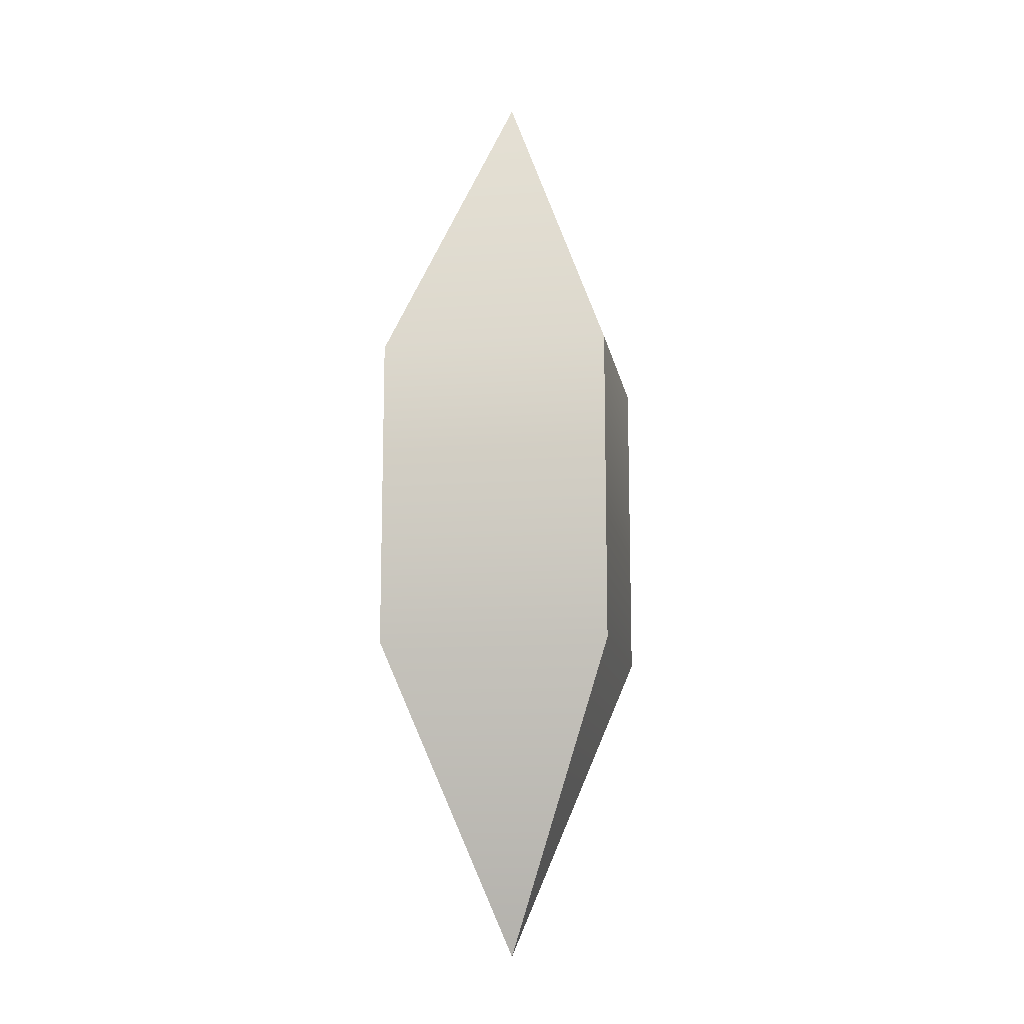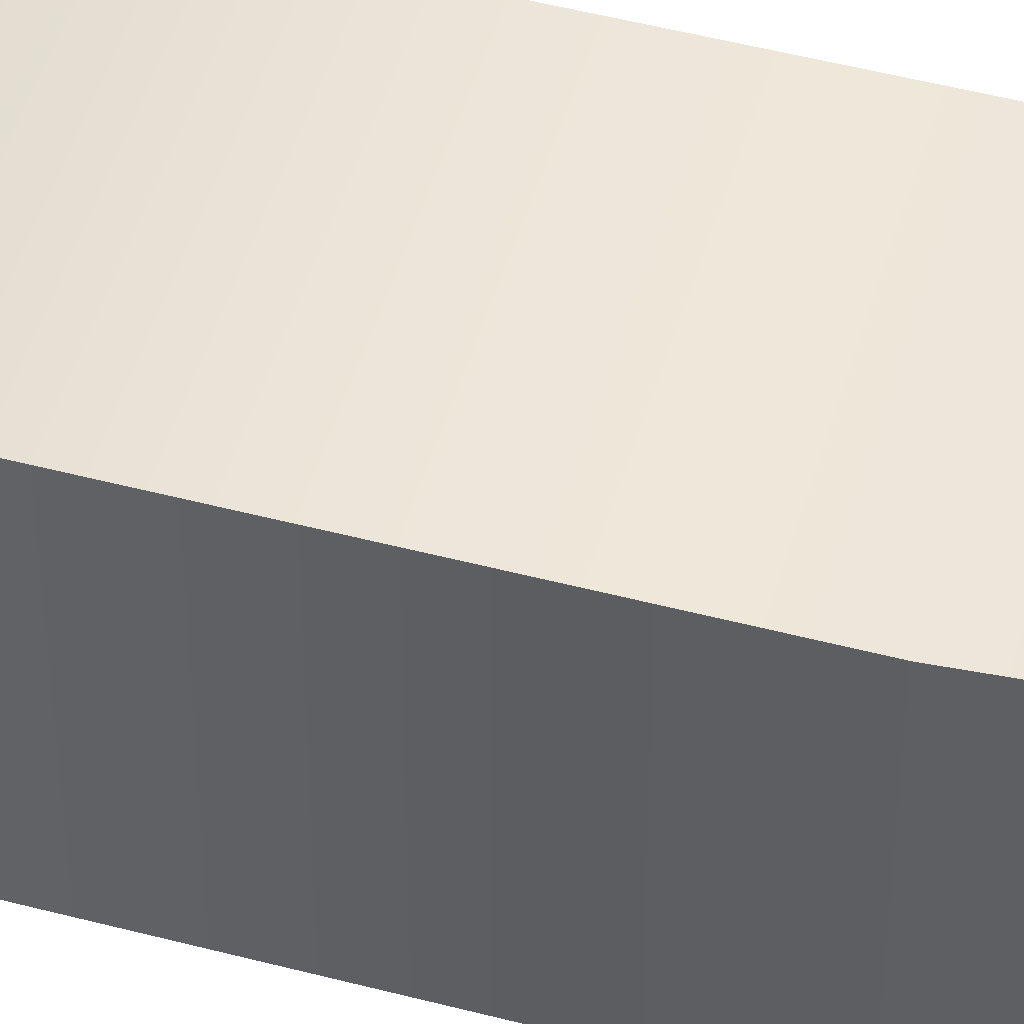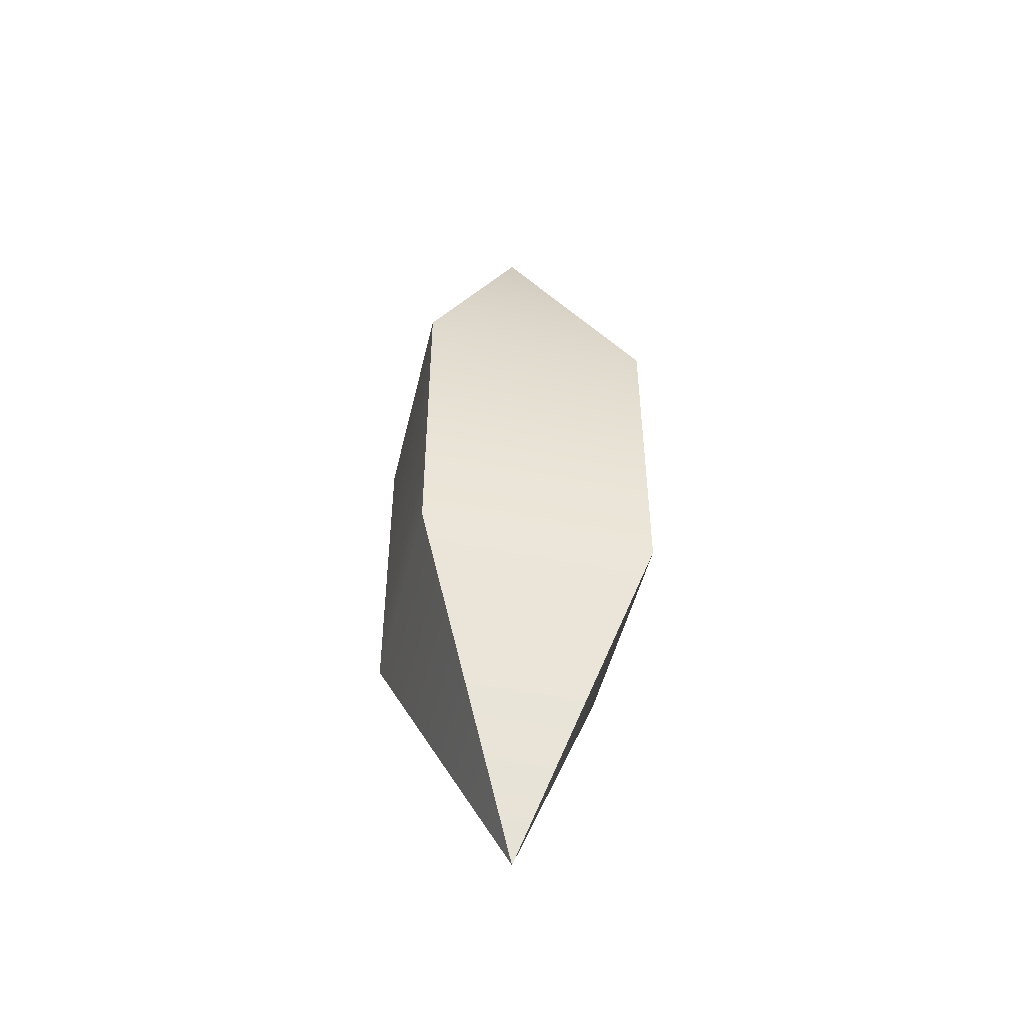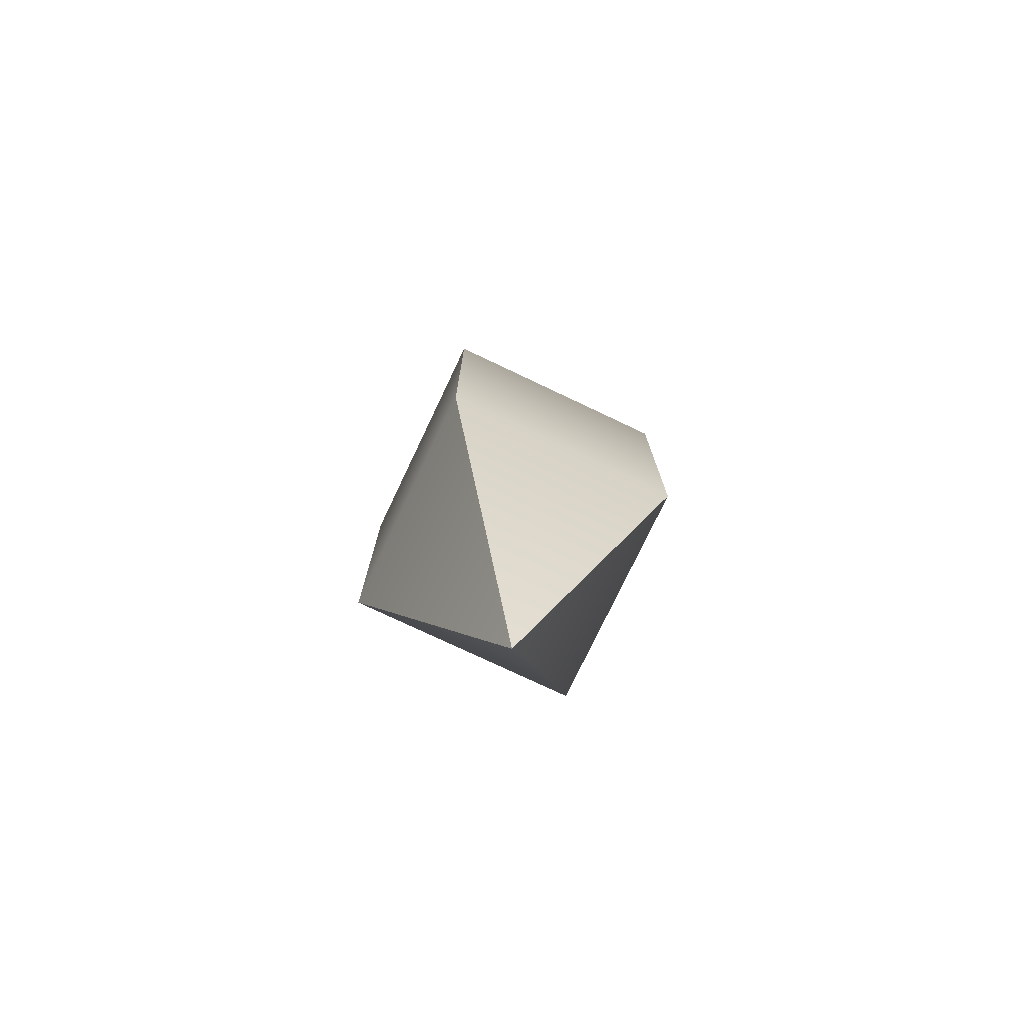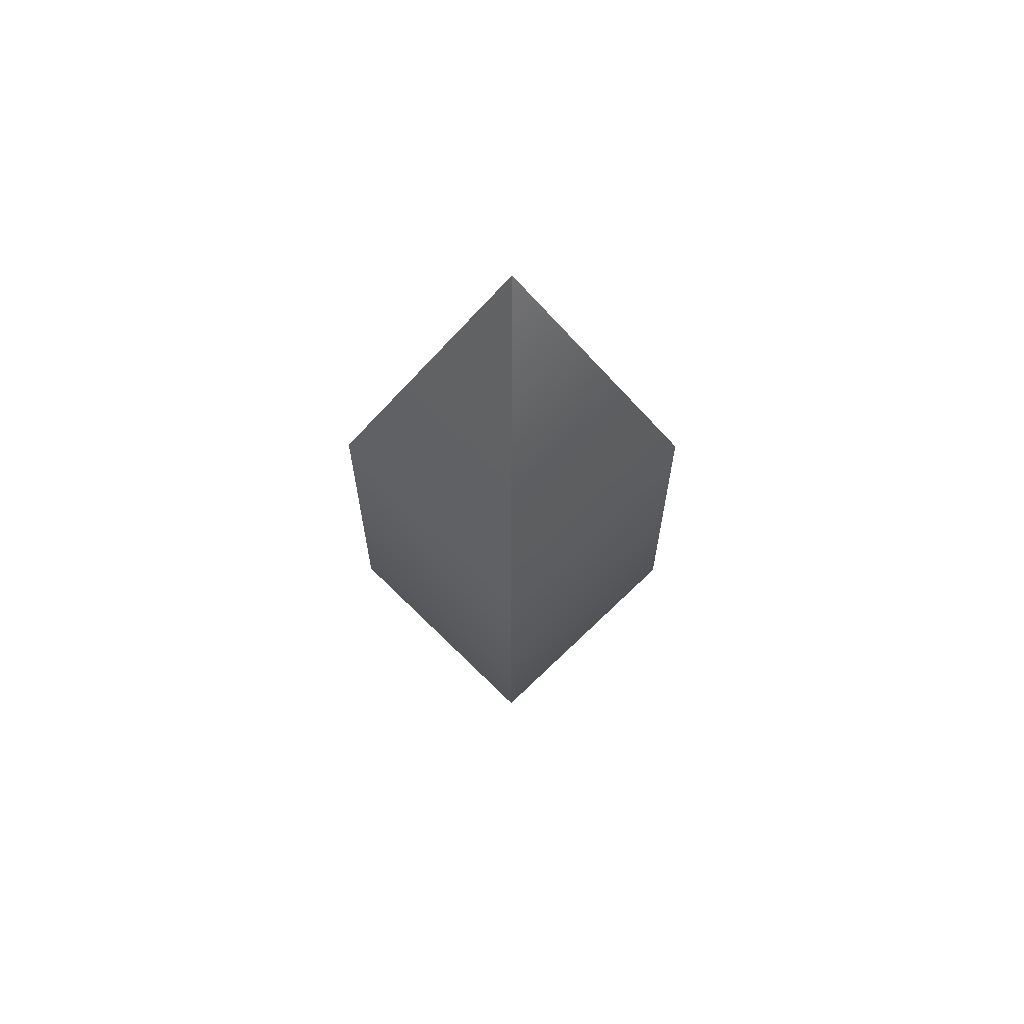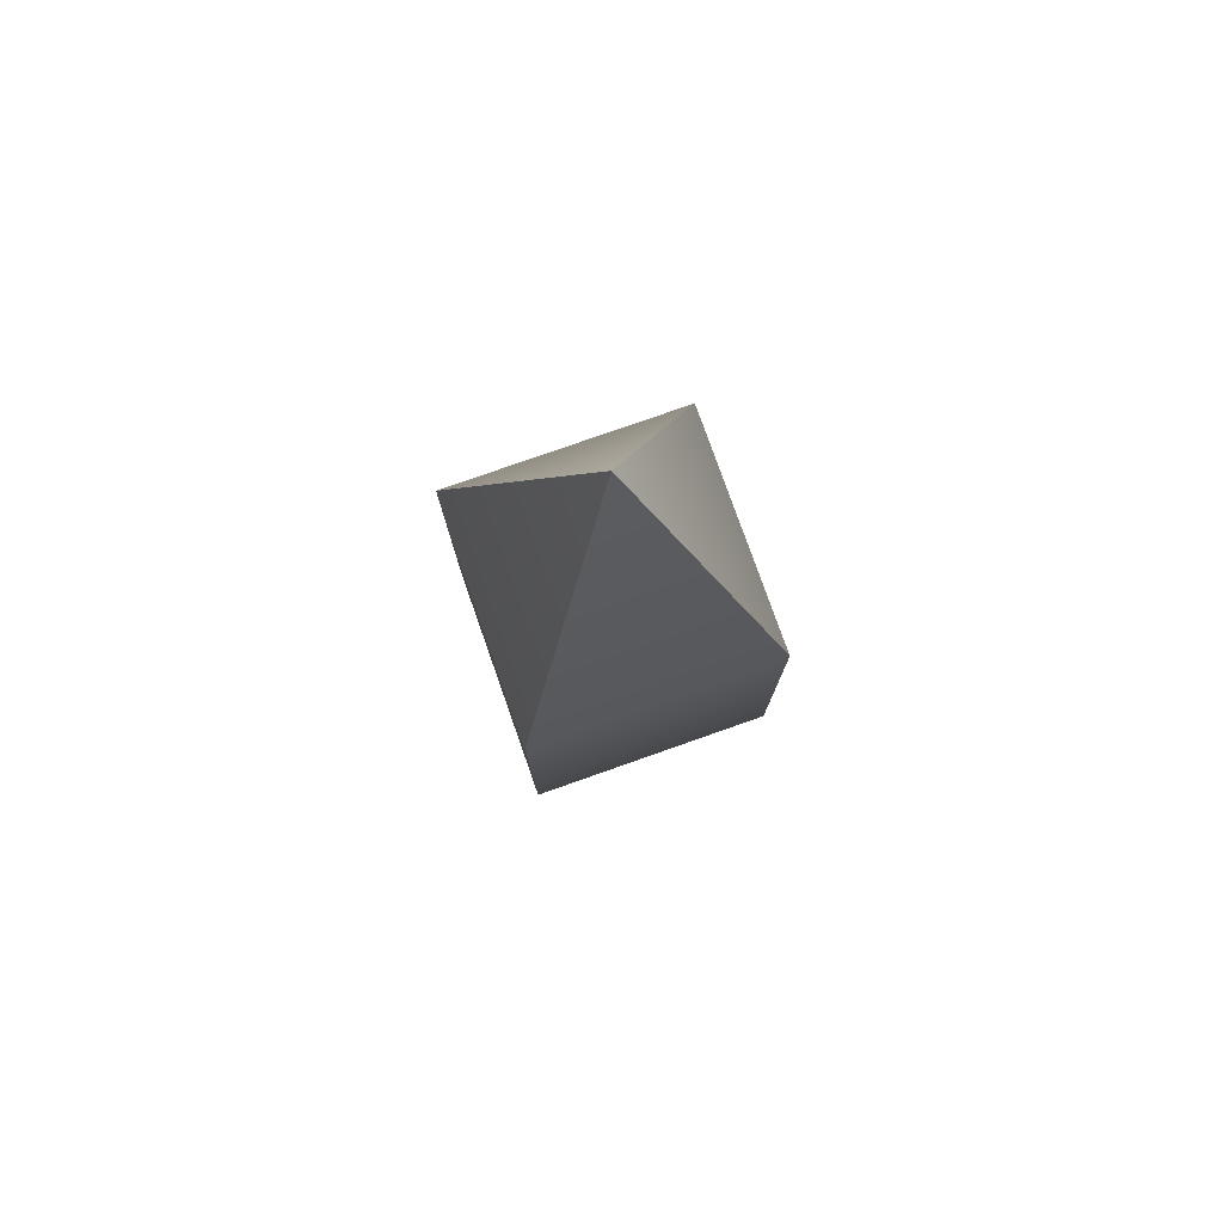
<metadata>
{"format":"obj","ext":"obj","renderer":"f3d","projection":"perspective","resolution":1024,"background":"white","views":[{"elev":-12.4,"azim":9.7,"up":"+Y"},{"elev":50.0,"azim":106.1,"up":"+Z"},{"elev":-47.9,"azim":77.0,"up":"+Y"},{"elev":-76.0,"azim":-25.4,"up":"+Y"},{"elev":64.7,"azim":-134.7,"up":"+Y"},{"elev":78.0,"azim":-19.4,"up":"+Y"}]}
</metadata>
<code>
g pCube15
v 0 -2.018 0
v -0.5 -0.6726 0.5
v 0.5 -0.6726 0.5
v -0.5 0.6726 0.5
v 0.5 0.6726 0.5
v 0 2.018 0
v -0.5 0.6726 -0.5
v 0.5 0.6726 -0.5
v -0.5 -0.6726 -0.5
v 0.5 -0.6726 -0.5
f 1 3 2
f 2 3 5 4
f 4 5 6
f 6 8 7
f 7 8 10 9
f 9 10 1
f 1 10 3
f 3 10 8 5
f 5 8 6
f 1 2 9
f 9 2 4 7
f 7 4 6

</code>
